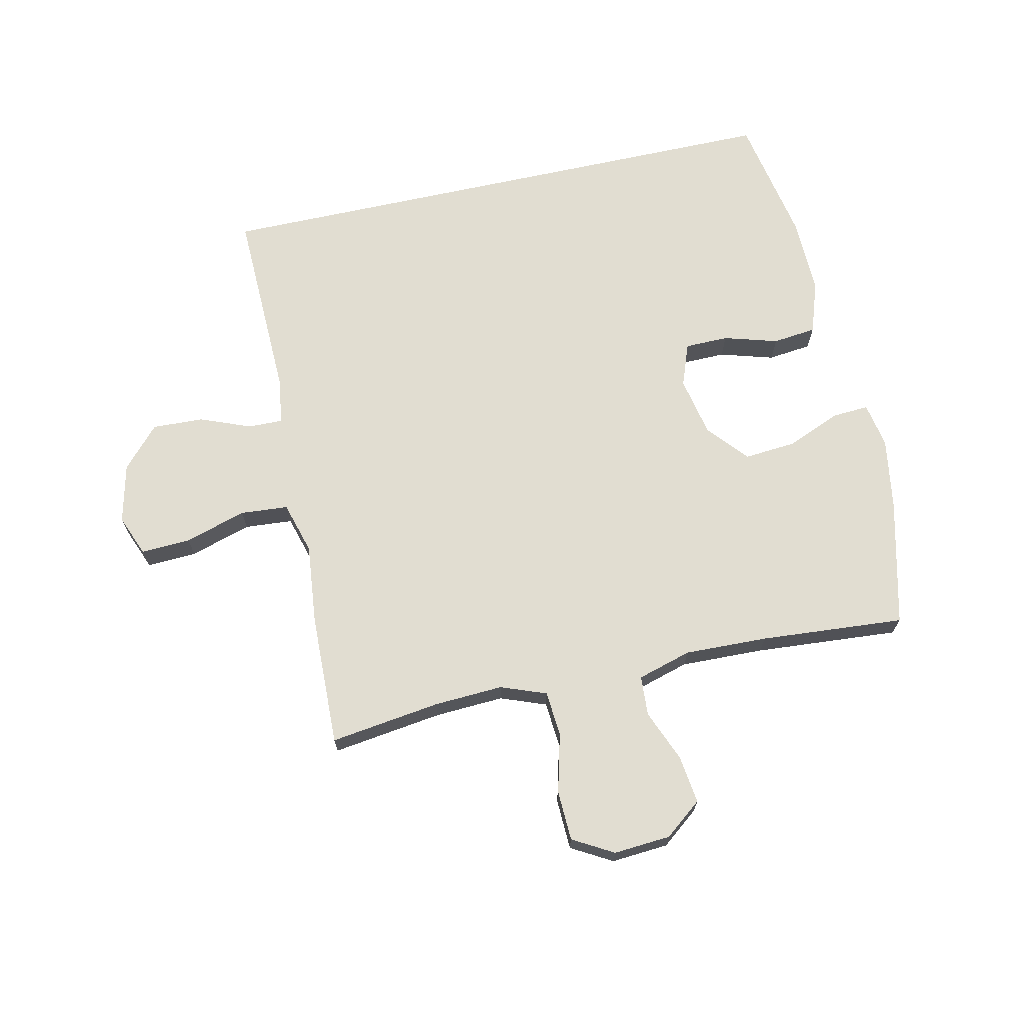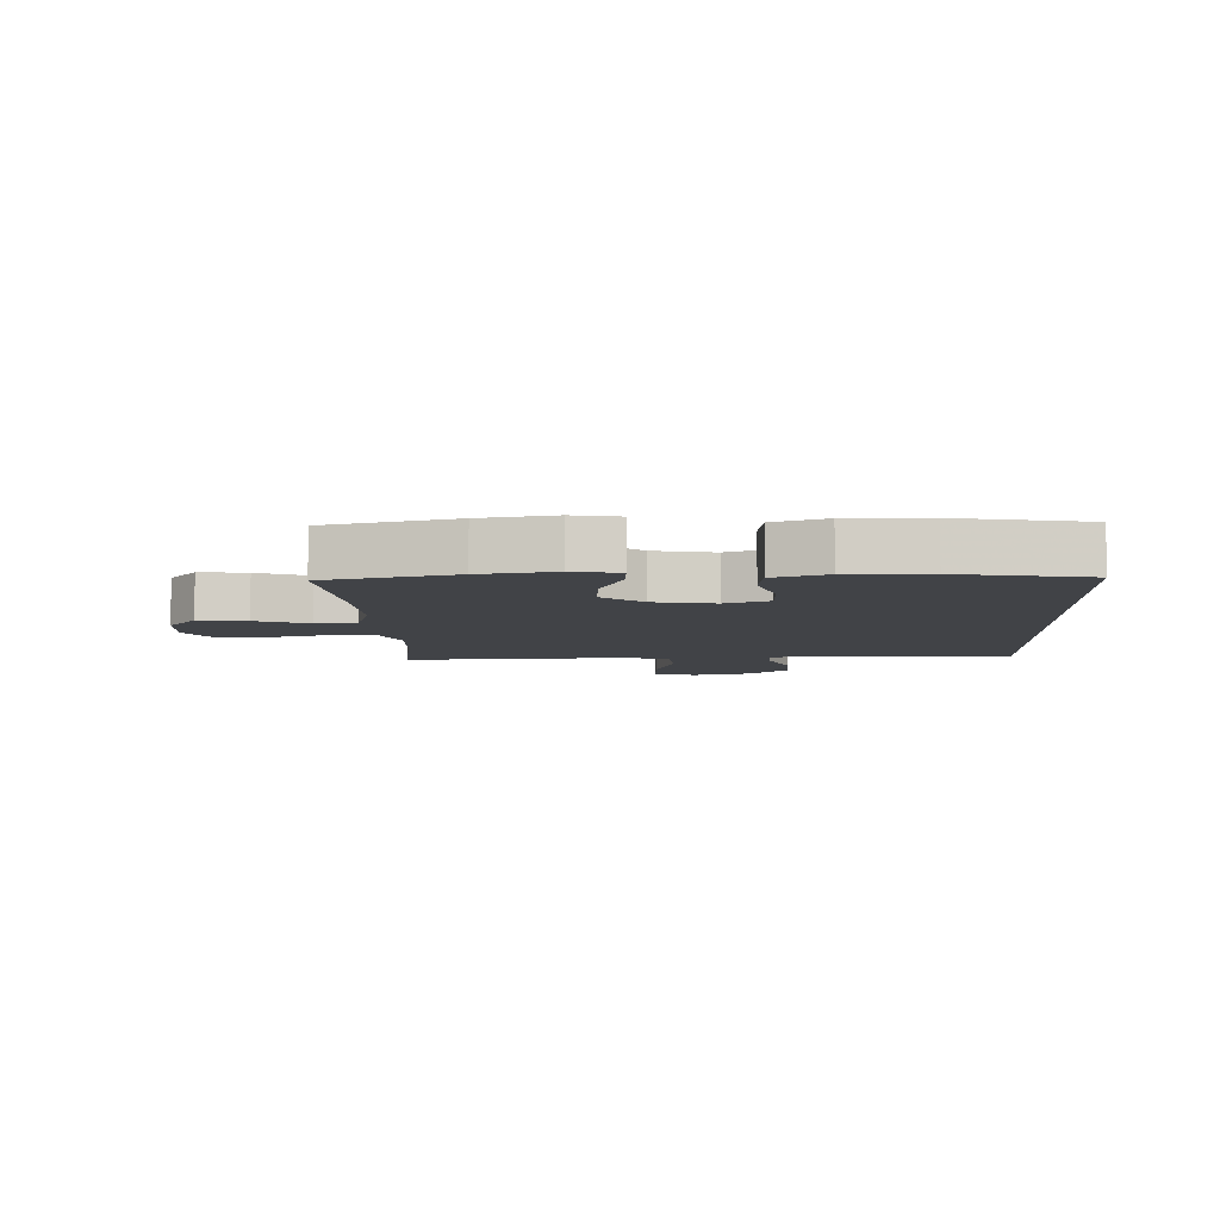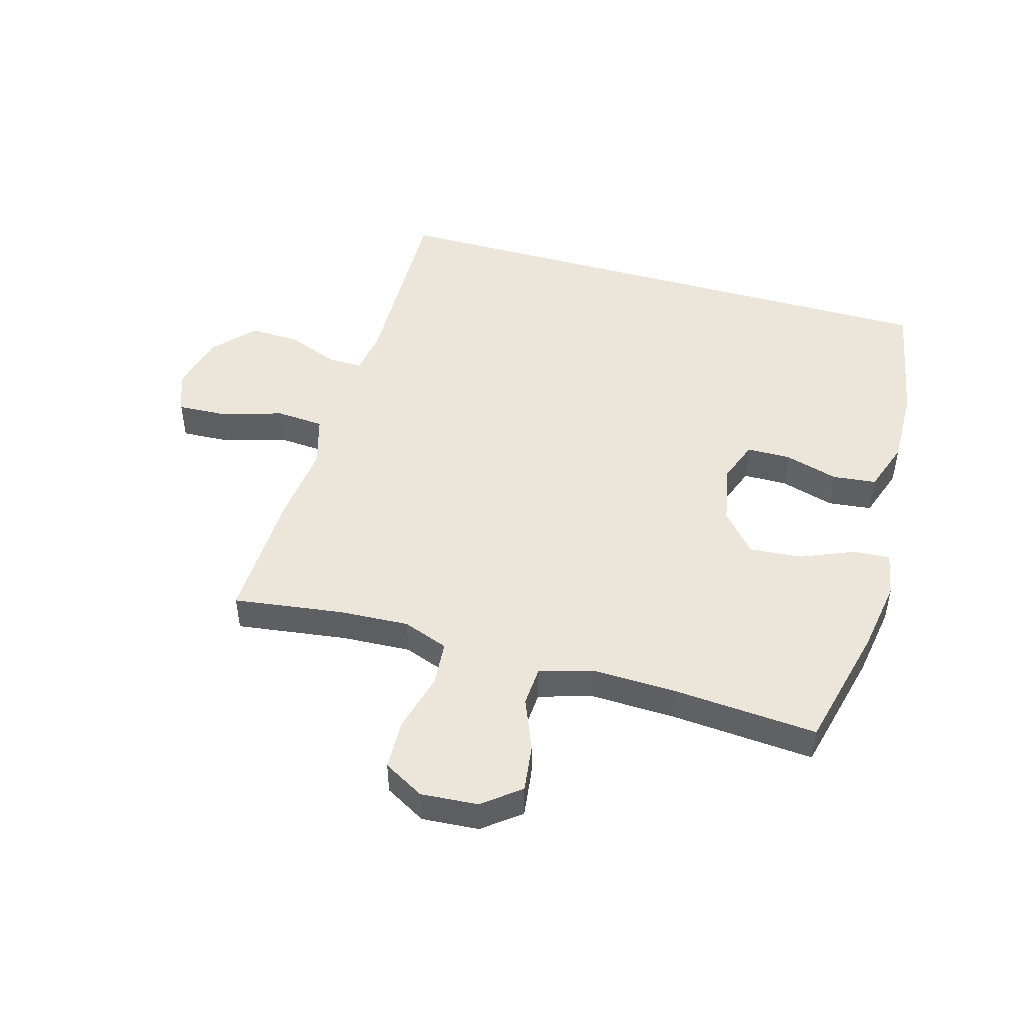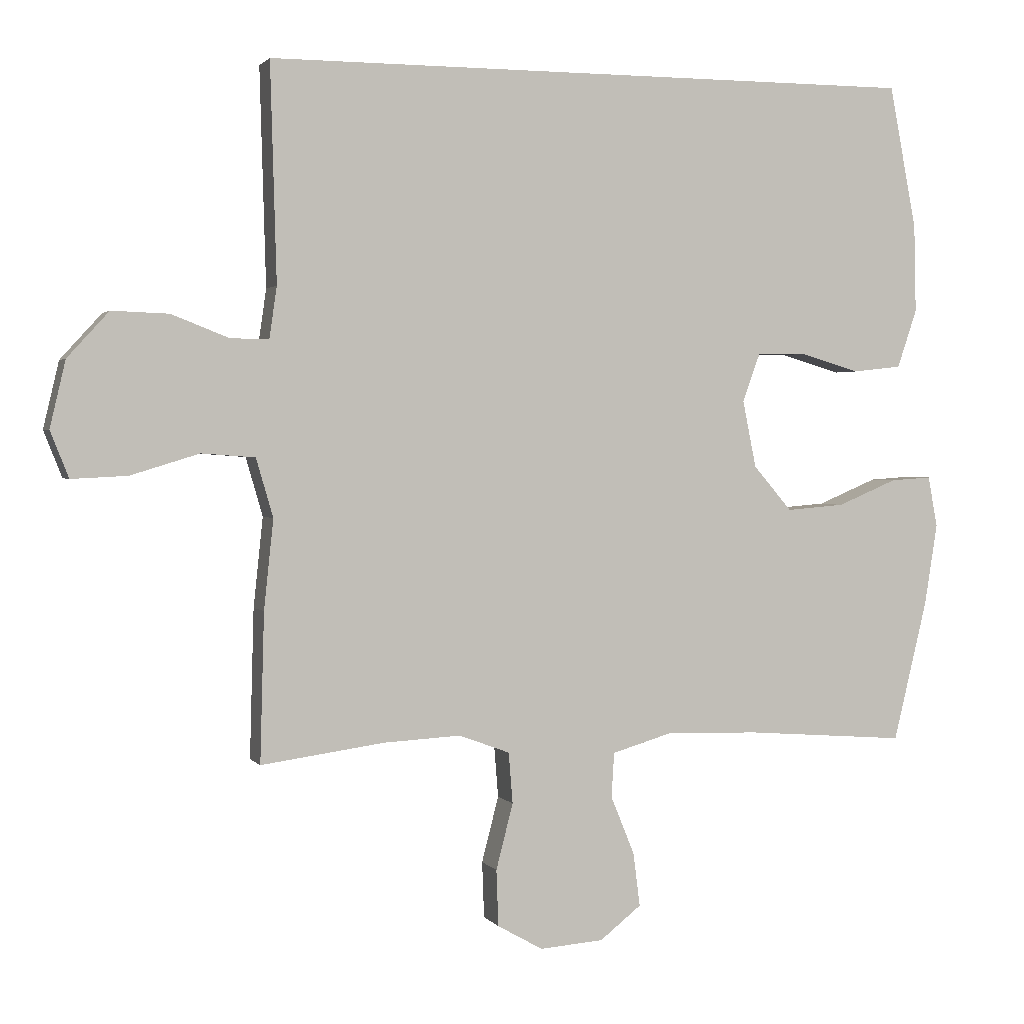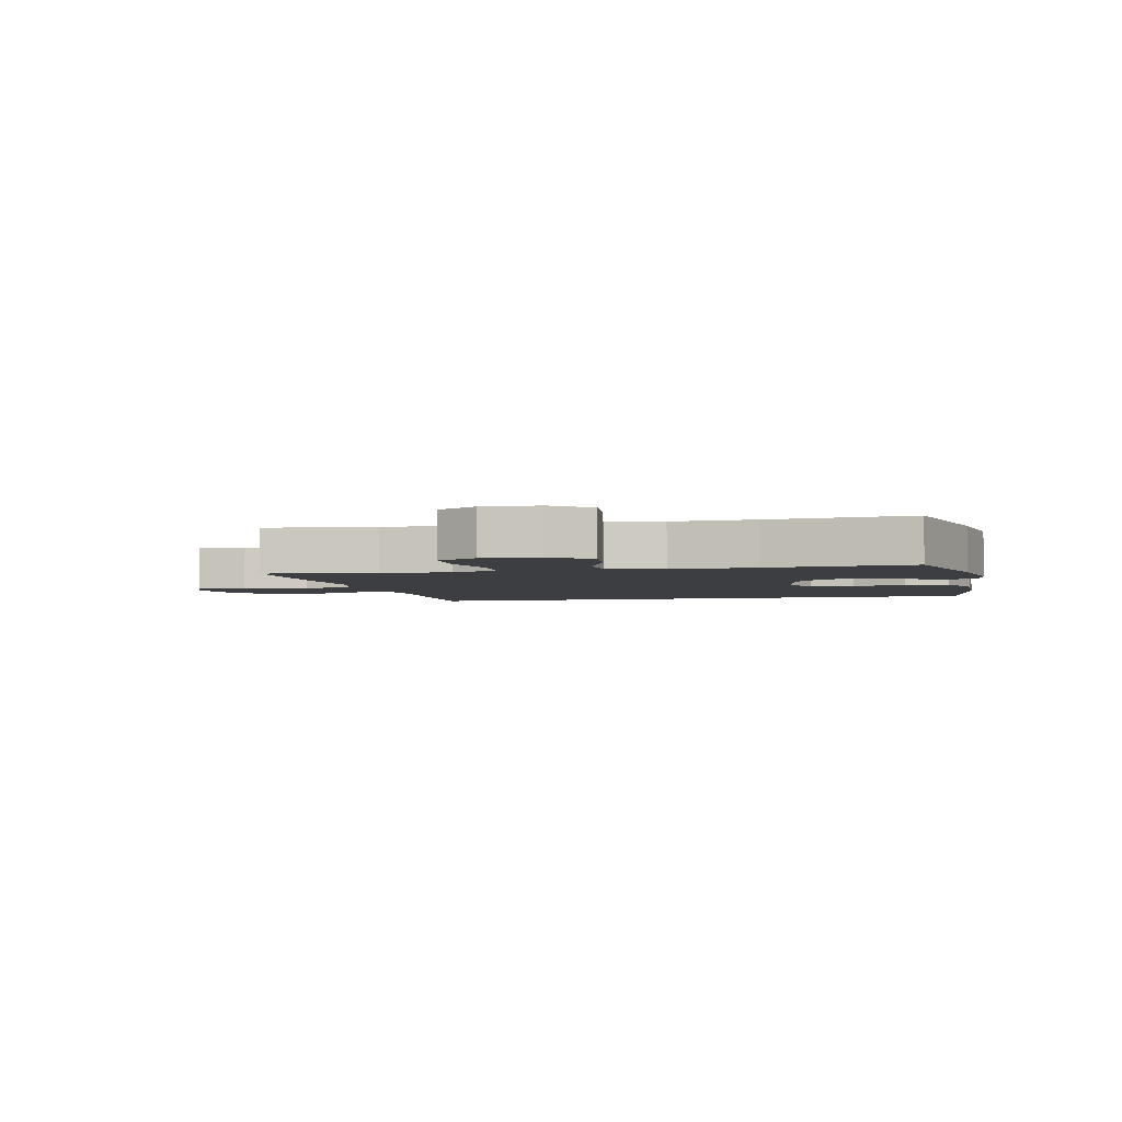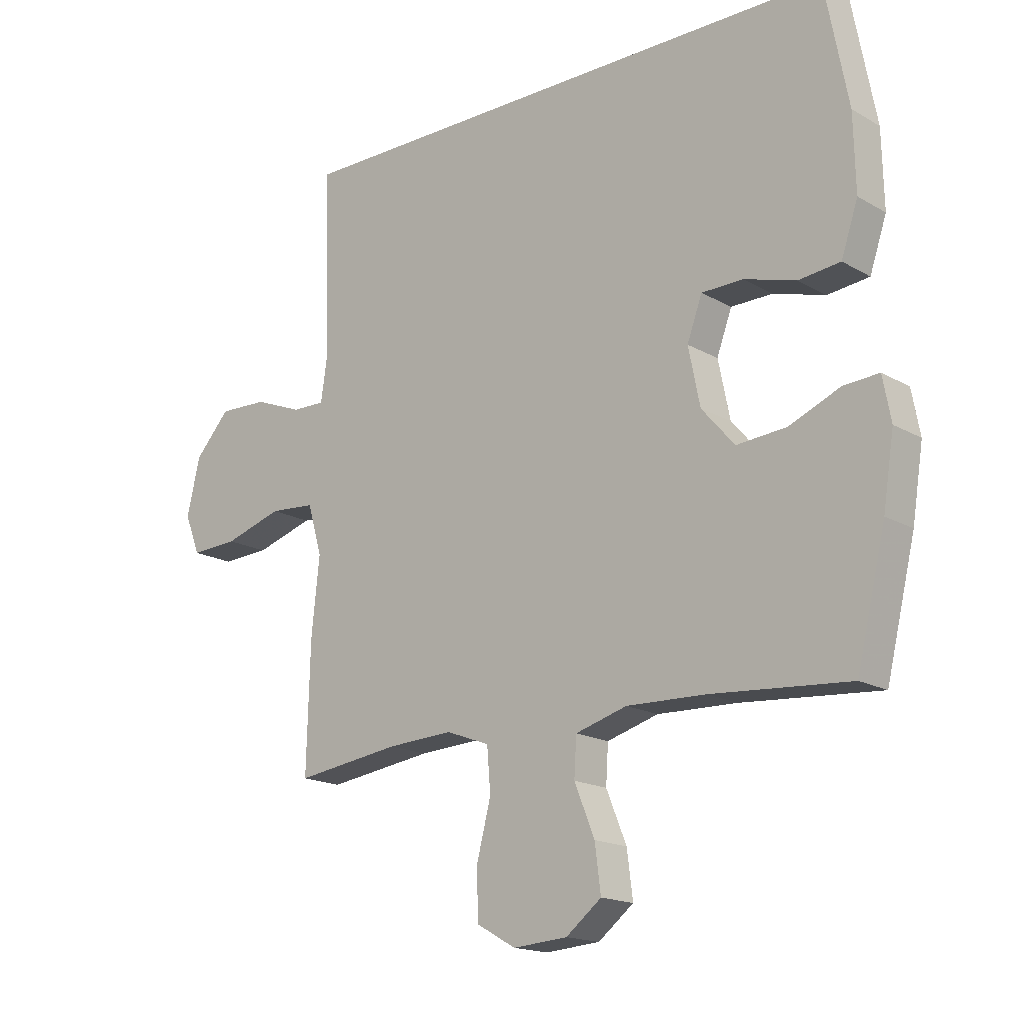
<metadata>
{"format":"obj","ext":"obj","renderer":"f3d","projection":"perspective","resolution":1024,"background":"white","views":[{"elev":68.9,"azim":167.6,"up":"+Y"},{"elev":-6.9,"azim":-87.6,"up":"+Y"},{"elev":47.9,"azim":-164.0,"up":"+Y"},{"elev":1.8,"azim":161.9,"up":"+Z"},{"elev":-3.5,"azim":-166.8,"up":"+Y"},{"elev":-17.0,"azim":-139.0,"up":"+Z"}]}
</metadata>
<code>
v -0.5 0.07 -0.5
v -0.55 0.07 -0.292
v -0.569 0.07 -0.172
v -0.555 0.07 -0.097
v -0.494 0.07 -0.101
v -0.406 0.07 -0.138
v -0.32 0.07 -0.145
v -0.263 0.07 -0.079
v -0.243 0.07 0.02
v -0.269 0.07 0.091
v -0.341 0.07 0.092
v -0.43 0.07 0.066
v -0.502 0.07 0.074
v -0.531 0.07 0.16
v -0.528 0.07 0.29
v -0.488 0.07 0.5
v 0.483 0.07 0.5
v 0.474 0.07 0.18
v 0.485 0.07 0.104
v 0.542 0.07 0.105
v 0.626 0.07 0.138
v 0.71 0.07 0.141
v 0.771 0.07 0.074
v 0.794 0.07 -0.024
v 0.767 0.07 -0.092
v 0.685 0.07 -0.088
v 0.584 0.07 -0.057
v 0.505 0.07 -0.063
v 0.48 0.07 -0.149
v 0.494 0.07 -0.281
v 0.5 0.07 -0.5
v 0.318 0.07 -0.475
v 0.204 0.07 -0.469
v 0.129 0.07 -0.497
v 0.123 0.07 -0.572
v 0.148 0.07 -0.669
v 0.145 0.07 -0.752
v 0.078 0.07 -0.79
v -0.016 0.07 -0.783
v -0.077 0.07 -0.735
v -0.067 0.07 -0.656
v -0.032 0.07 -0.57
v -0.036 0.07 -0.504
v -0.125 0.07 -0.478
v -0.262 0.07 -0.482
v -0.5 0 -0.5
v -0.55 0 -0.292
v -0.569 0 -0.172
v -0.555 0 -0.097
v -0.494 0 -0.101
v -0.406 0 -0.138
v -0.32 0 -0.145
v -0.263 0 -0.079
v -0.243 0 0.02
v -0.269 0 0.091
v -0.341 0 0.092
v -0.43 0 0.066
v -0.502 0 0.074
v -0.531 0 0.16
v -0.528 0 0.29
v -0.488 0 0.5
v 0.483 0 0.5
v 0.474 0 0.18
v 0.485 0 0.104
v 0.542 0 0.105
v 0.626 0 0.138
v 0.71 0 0.141
v 0.771 0 0.074
v 0.794 0 -0.024
v 0.767 0 -0.092
v 0.685 0 -0.088
v 0.584 0 -0.057
v 0.505 0 -0.063
v 0.48 0 -0.149
v 0.494 0 -0.281
v 0.5 0 -0.5
v 0.318 0 -0.475
v 0.204 0 -0.469
v 0.129 0 -0.497
v 0.123 0 -0.572
v 0.148 0 -0.669
v 0.145 0 -0.752
v 0.078 0 -0.79
v -0.016 0 -0.783
v -0.077 0 -0.735
v -0.067 0 -0.656
v -0.032 0 -0.57
v -0.036 0 -0.504
v -0.125 0 -0.478
v -0.262 0 -0.482
f 40 41 42
f 39 40 42
f 38 39 42
f 37 38 42
f 36 37 42
f 35 36 42
f 34 35 42 43
f 33 34 43 44
f 29 30 31 32
f 28 29 32 33
f 25 26 27
f 24 25 27
f 23 24 27
f 22 23 27
f 21 22 27
f 20 21 27
f 19 20 27 28
f 28 33 44
f 19 28 44
f 18 19 44
f 15 16 17
f 14 15 17
f 13 14 17
f 12 13 17
f 11 12 17
f 10 11 17 18
f 4 5 6
f 3 4 6
f 2 3 6
f 1 2 6
f 45 1 6
f 45 6 7
f 44 45 7 8
f 18 44 8 9
f 9 10 18
f 87 86 85
f 87 85 84
f 87 84 83
f 87 83 82
f 87 82 81
f 87 81 80
f 88 87 80 79
f 89 88 79 78
f 77 76 75 74
f 78 77 74 73
f 72 71 70
f 72 70 69
f 72 69 68
f 72 68 67
f 72 67 66
f 72 66 65
f 73 72 65 64
f 89 78 73
f 89 73 64
f 89 64 63
f 62 61 60
f 62 60 59
f 62 59 58
f 62 58 57
f 62 57 56
f 63 62 56 55
f 51 50 49
f 51 49 48
f 51 48 47
f 51 47 46
f 51 46 90
f 52 51 90
f 53 52 90 89
f 54 53 89 63
f 63 55 54
f 1 46 47 2
f 2 47 48 3
f 3 48 49 4
f 4 49 50 5
f 5 50 51 6
f 6 51 52 7
f 7 52 53 8
f 8 53 54 9
f 9 54 55 10
f 10 55 56 11
f 11 56 57 12
f 12 57 58 13
f 13 58 59 14
f 14 59 60 15
f 15 60 61 16
f 16 61 62 17
f 17 62 63 18
f 18 63 64 19
f 19 64 65 20
f 20 65 66 21
f 21 66 67 22
f 22 67 68 23
f 23 68 69 24
f 24 69 70 25
f 25 70 71 26
f 26 71 72 27
f 27 72 73 28
f 28 73 74 29
f 29 74 75 30
f 30 75 76 31
f 31 76 77 32
f 32 77 78 33
f 33 78 79 34
f 34 79 80 35
f 35 80 81 36
f 36 81 82 37
f 37 82 83 38
f 38 83 84 39
f 39 84 85 40
f 40 85 86 41
f 41 86 87 42
f 42 87 88 43
f 43 88 89 44
f 44 89 90 45
f 45 90 46 1

</code>
